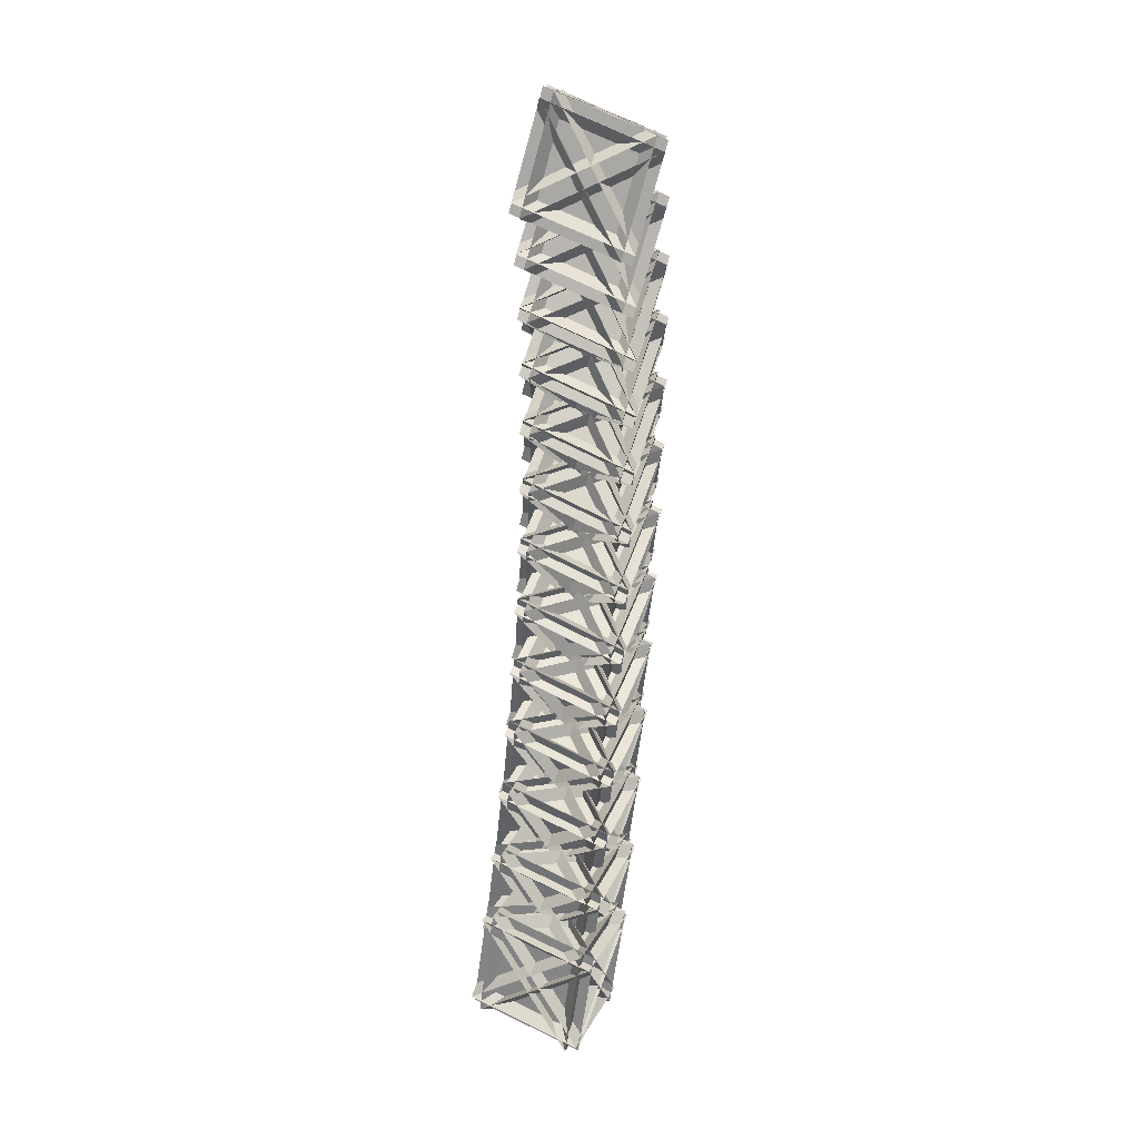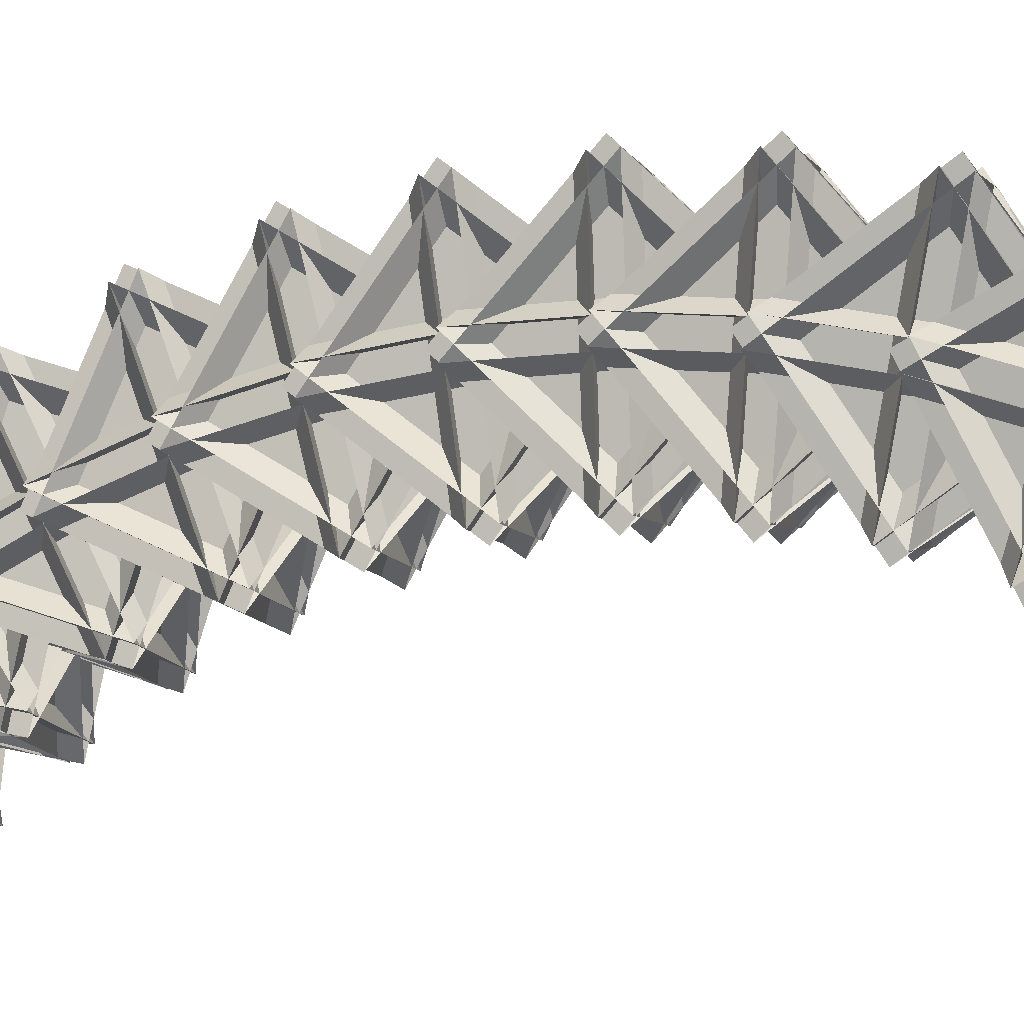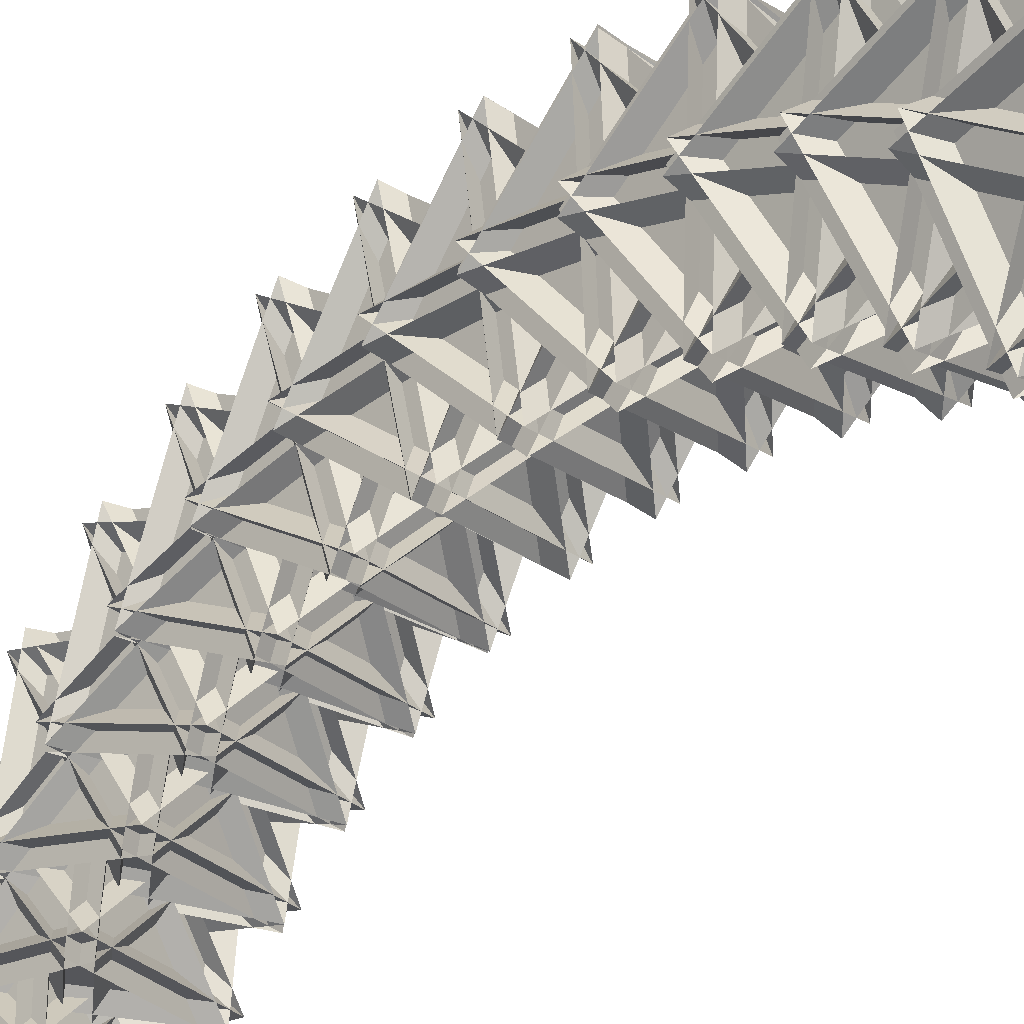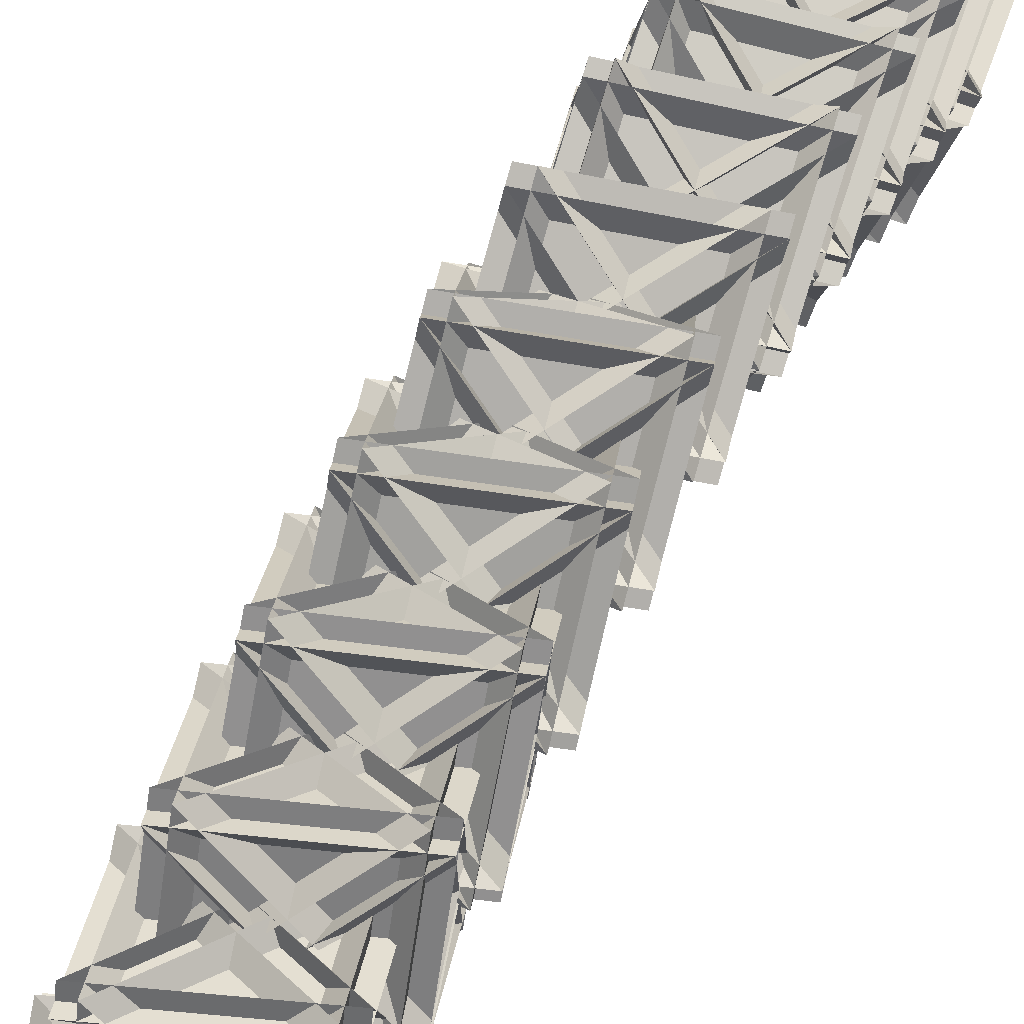
<metadata>
{"format":"obj","ext":"obj","renderer":"f3d","projection":"perspective","resolution":1024,"background":"white","views":[{"elev":14.5,"azim":-178.0,"up":"+Y"},{"elev":-12.9,"azim":-57.1,"up":"+Z"},{"elev":-30.9,"azim":-32.0,"up":"+Z"},{"elev":48.8,"azim":-152.1,"up":"+Z"}]}
</metadata>
<code>
o Cube
v 0.1932 7.276 2.166
v -0.3947 9.376 4.386
v -2.495 8.495 2.166
v -0.3947 9.376 2.386
v 0.1932 7.276 4.606
v -2.495 8.495 4.606
v -1.849 6.187 2.166
v 0.2515 7.068 4.386
v -0.3364 9.168 2.166
v -1.849 6.187 4.606
v -0.3364 9.168 4.606
v 0.2515 7.068 2.386
v -2.115 6.308 2.166
v -0.6027 9.289 2.166
v -2.703 8.408 4.386
v -0.6027 9.289 4.606
v -2.115 6.308 4.606
v -2.703 8.408 2.386
v 0.04344 6.981 2.166
v -2.644 8.2 2.166
v -2.057 6.1 4.386
v -2.057 6.1 2.386
v -2.644 8.2 4.606
v 0.04344 6.981 4.606
v 0.1576 6.261 3.012
v -0.4401 8.08 5.465
v -2.548 7.432 3.203
v -0.4539 8.311 3.478
v 0.1745 5.98 5.436
v -2.531 7.151 5.627
v -1.874 5.152 2.931
v 0.2337 5.8 5.193
v -0.3947 8.13 3.235
v -1.858 4.871 5.355
v -0.3778 7.849 5.659
v 0.2198 6.03 3.206
v -2.143 5.268 2.95
v -0.6628 8.246 3.254
v -2.74 7.087 5.403
v -0.6459 7.965 5.678
v -2.126 4.987 5.374
v -2.754 7.317 3.416
v 0.01097 5.966 2.982
v -2.695 7.137 3.173
v -2.066 4.807 5.131
v -2.08 5.037 3.144
v -2.678 6.856 5.597
v 0.02788 5.685 5.406
v 0.1394 5.157 3.739
v -0.4631 6.67 6.392
v -2.582 6.257 4.115
v -0.4934 7.127 4.444
v 0.1764 4.599 6.115
v -2.545 5.7 6.491
v -1.883 4.037 3.576
v 0.2361 4.449 5.853
v -0.4337 6.977 4.182
v -1.846 3.479 5.952
v -0.3967 6.419 6.558
v 0.2058 4.906 3.905
v -2.153 4.146 3.613
v -0.7034 7.086 4.219
v -2.755 5.659 6.266
v -0.6664 6.528 6.595
v -2.116 3.588 5.989
v -2.786 6.116 4.318
v -0.004152 4.865 3.679
v -2.726 5.966 4.055
v -2.056 3.438 5.726
v -2.086 3.895 3.779
v -2.689 5.408 6.431
v 0.03283 4.307 6.055
v 0.1391 3.977 4.338
v -0.4634 5.163 7.155
v -2.597 4.987 4.89
v -0.5125 5.841 5.272
v 0.1991 3.15 6.635
v -2.537 4.16 7.188
v -1.875 2.856 4.091
v 0.2588 3.033 6.356
v -0.4528 5.723 4.993
v -1.815 2.029 6.388
v -0.3929 4.897 7.291
v 0.2096 3.71 4.473
v -2.146 2.956 4.146
v -0.7239 5.823 5.048
v -2.748 4.143 6.963
v -0.6639 4.997 7.345
v -2.086 2.13 6.443
v -2.797 4.82 5.08
v -0.001732 3.693 4.249
v -2.737 4.703 4.801
v -2.026 2.012 6.164
v -2.075 2.69 4.281
v -2.678 3.876 7.098
v 0.05822 2.866 6.546
v 0.1566 2.738 4.801
v -0.4409 3.581 7.745
v -2.591 3.637 5.518
v -0.5111 4.47 5.951
v 0.2421 1.654 6.989
v -2.505 2.553 7.706
v -1.849 1.626 4.471
v 0.3013 1.57 6.697
v -0.4519 4.386 5.66
v -1.763 0.542 6.659
v -0.3663 3.302 7.848
v 0.2312 2.459 4.904
v -2.121 1.715 4.542
v -0.724 4.475 5.731
v -2.718 2.559 7.486
v -0.6385 3.391 7.919
v -2.035 0.6311 6.73
v -2.788 3.447 5.692
v 0.0182 2.464 4.683
v -2.729 3.363 5.4
v -1.976 0.5475 6.438
v -2.046 1.436 4.644
v -2.644 2.28 7.589
v 0.1037 1.38 6.871
v 0.1916 1.455 5.121
v -0.3961 1.945 8.153
v -2.565 2.226 5.99
v -0.489 3.031 6.472
v 0.3049 0.1294 7.172
v -2.452 0.8997 8.041
v -1.806 0.3621 4.709
v 0.3632 0.08098 6.872
v -0.4308 2.983 6.171
v -1.692 -0.9638 6.76
v -0.3175 1.657 8.222
v 0.2703 1.168 5.191
v -2.079 0.4384 4.795
v -0.7039 3.059 6.257
v -2.667 0.9276 7.827
v -0.5906 1.733 8.308
v -1.966 -0.8875 6.846
v -2.76 2.014 6.146
v 0.05538 1.196 4.976
v -2.701 1.966 5.845
v -1.907 -0.9359 6.545
v -2 0.1509 4.864
v -2.588 0.6401 7.896
v 0.1687 -0.1302 7.027
v 0.2437 0.1471 5.295
v -0.3295 0.2746 8.373
v -2.52 0.7719 6.3
v -0.4467 1.545 6.827
v 0.3868 -1.403 7.181
v -2.377 -0.778 8.187
v -1.747 -0.9182 4.803
v 0.4436 -1.415 6.876
v -0.3899 1.532 6.522
v -1.604 -2.468 6.69
v -0.2469 -0.01741 8.408
v 0.3263 -0.1449 5.33
v -2.02 -0.8563 4.903
v -0.6637 1.594 6.622
v -2.594 -0.7287 7.981
v -0.5207 0.04448 8.508
v -1.877 -2.406 6.789
v -2.711 0.5417 6.435
v 0.1093 -0.09567 5.125
v -2.654 0.5291 6.13
v -1.821 -2.419 6.484
v -1.938 -1.148 4.938
v -2.511 -1.021 8.016
v 0.2524 -1.646 7.011
v 0.3123 -1.17 5.32
v -0.2419 -1.406 8.404
v -2.455 -0.7053 6.445
v -0.3847 0.03046 7.013
v 0.4865 -2.922 7.017
v -2.281 -2.458 8.142
v -1.672 -2.198 4.752
v 0.5414 -2.899 6.711
v -0.3298 0.05388 6.707
v -1.498 -3.951 6.449
v -0.1556 -1.699 8.404
v 0.3986 -1.462 5.32
v -1.946 -2.152 4.864
v -0.604 0.0999 6.819
v -2.5 -2.388 7.948
v -0.4297 -1.653 8.516
v -1.772 -3.905 6.561
v -2.643 -0.9518 6.557
v 0.1793 -1.393 5.126
v -2.588 -0.9284 6.251
v -1.717 -3.881 6.255
v -1.86 -2.445 4.864
v -2.414 -2.681 7.948
v 0.3535 -3.146 6.823
v 0.3963 -2.478 5.195
v -0.1345 -3.076 8.244
v -2.373 -2.186 6.421
v -0.3038 -1.492 7.026
v 0.6028 -4.409 6.681
v -2.166 -4.118 7.907
v -1.583 -3.461 4.556
v 0.6554 -4.35 6.379
v -0.2512 -1.433 6.724
v -1.376 -5.392 6.042
v -0.04468 -3.365 8.21
v 0.4861 -2.767 5.161
v -1.857 -3.432 4.678
v -0.5255 -1.404 6.845
v -2.388 -4.029 7.726
v -0.319 -3.336 8.331
v -1.651 -5.363 6.164
v -2.557 -2.446 6.508
v 0.2644 -2.679 4.981
v -2.505 -2.387 6.206
v -1.598 -5.304 5.862
v -1.767 -3.721 4.644
v -2.298 -4.318 7.692
v 0.4709 -4.61 6.467
v 0.4947 -3.76 4.923
v -0.008778 -4.712 7.896
v -2.273 -3.651 6.23
v -0.2051 -3.003 6.867
v 0.7342 -5.844 6.179
v -2.034 -5.735 7.485
v -1.48 -4.689 4.218
v 0.7841 -5.75 5.884
v -0.1552 -2.909 6.572
v -1.241 -6.773 5.474
v 0.08427 -4.993 7.828
v 0.5878 -4.041 4.855
v -1.754 -4.678 4.348
v -0.4294 -2.898 6.701
v -2.258 -5.63 7.32
v -0.1899 -4.982 7.957
v -1.515 -6.763 5.603
v -2.454 -3.922 6.291
v 0.3635 -3.936 4.69
v -2.404 -3.827 5.997
v -1.465 -6.668 5.309
v -1.661 -4.96 4.28
v -2.165 -5.912 7.252
v 0.6029 -6.02 5.946
v 0.6062 -4.999 4.507
v 0.1336 -6.292 7.364
v -2.158 -5.081 5.874
v -0.08983 -4.482 6.537
v 0.8788 -7.207 5.516
v -1.885 -7.289 6.882
v -1.366 -5.867 3.743
v 0.9256 -7.079 5.233
v -0.04301 -4.354 6.254
v -1.093 -8.076 4.752
v 0.2296 -6.562 7.263
v 0.7022 -5.269 4.406
v -1.639 -5.876 3.878
v -0.3168 -4.362 6.389
v -2.112 -7.169 6.735
v -0.04423 -6.571 7.398
v -1.367 -8.084 4.887
v -2.336 -5.359 5.908
v 0.4752 -5.149 4.259
v -2.289 -5.231 5.625
v -1.32 -7.956 4.604
v -1.543 -6.146 3.777
v -2.016 -7.439 6.634
v 0.7478 -7.357 5.267
v 0.7293 -6.178 3.953
v 0.2908 -7.797 6.655
v -2.028 -6.456 5.357
v 0.04039 -5.909 6.041
v 1.035 -8.481 4.702
v -1.722 -8.759 6.106
v -1.241 -6.98 3.136
v 1.078 -8.321 4.434
v 0.08384 -5.749 5.773
v -0.935 -9.283 3.885
v 0.3893 -8.052 6.522
v 0.8279 -6.433 3.82
v -1.514 -7.007 3.275
v -0.1893 -5.776 5.913
v -1.952 -8.626 5.977
v 0.1162 -8.079 6.661
v -1.208 -9.31 4.024
v -2.203 -6.738 5.363
v 0.5981 -6.3 3.692
v -2.159 -6.578 5.096
v -1.165 -9.15 3.756
v -1.415 -7.262 3.142
v -1.854 -8.881 5.845
v 0.9036 -8.603 4.441
v 0.8624 -7.282 3.267
v 0.4607 -9.206 5.779
v -1.886 -7.759 4.687
v 0.1839 -7.266 5.386
v 1.2 -9.648 3.747
v -1.548 -10.13 5.167
v -1.107 -8.011 2.406
v 1.24 -9.458 3.498
v 0.2237 -7.075 5.137
v -0.7689 -10.38 2.886
v 0.5614 -9.442 5.617
v 0.9631 -7.518 3.105
v -1.379 -8.058 2.547
v -0.04861 -7.123 5.278
v -1.781 -9.982 5.058
v 0.2892 -9.489 5.757
v -1.041 -10.42 3.026
v -2.057 -8.042 4.665
v 0.7306 -7.375 2.997
v -2.018 -7.852 4.416
v -1.001 -10.23 2.777
v -1.278 -8.294 2.384
v -1.68 -10.22 4.896
v 1.068 -9.741 3.476
f 18 12 4
f 16 19 24
f 23 9 11
f 8 15 2
f 10 3 6
f 1 3 2
f 4 6 5
f 7 9 8
f 10 12 11
f 13 15 14
f 16 18 17
f 19 21 20
f 22 24 23
f 18 24 22
f 5 18 4
f 1 6 3
f 24 20 23
f 7 11 9
f 14 17 13
f 8 20 21
f 3 8 2
f 23 12 22
f 19 15 21
f 15 1 2
f 12 6 4
f 5 13 17
f 42 36 28
f 48 38 43
f 35 44 33
f 32 39 26
f 34 27 30
f 25 27 26
f 28 30 29
f 31 33 32
f 34 36 35
f 37 39 38
f 40 42 41
f 43 45 44
f 46 48 47
f 42 48 46
f 29 42 28
f 27 29 30
f 48 44 47
f 31 35 33
f 37 40 41
f 32 44 45
f 27 32 26
f 47 36 46
f 43 39 45
f 39 25 26
f 36 30 28
f 29 37 41
f 66 60 52
f 72 62 67
f 59 68 57
f 56 63 50
f 58 51 54
f 49 51 50
f 52 54 53
f 55 57 56
f 58 60 59
f 61 63 62
f 64 66 65
f 67 69 68
f 70 72 71
f 66 72 70
f 53 66 52
f 51 53 54
f 72 68 71
f 55 59 57
f 61 64 65
f 56 68 69
f 51 56 50
f 71 60 70
f 67 63 69
f 63 49 50
f 60 54 52
f 53 61 65
f 90 84 76
f 96 86 91
f 83 92 81
f 80 87 74
f 82 75 78
f 73 75 74
f 76 78 77
f 79 81 80
f 82 84 83
f 85 87 86
f 88 90 89
f 91 93 92
f 94 96 95
f 90 96 94
f 77 90 76
f 75 77 78
f 96 92 95
f 79 83 81
f 85 88 89
f 80 92 93
f 75 80 74
f 95 84 94
f 91 87 93
f 87 73 74
f 84 78 76
f 77 85 89
f 114 108 100
f 120 110 115
f 107 116 105
f 104 111 98
f 106 99 102
f 97 99 98
f 100 102 101
f 103 105 104
f 106 108 107
f 109 111 110
f 112 114 113
f 115 117 116
f 118 120 119
f 114 120 118
f 101 114 100
f 99 101 102
f 120 116 119
f 103 107 105
f 109 112 113
f 104 116 117
f 99 104 98
f 119 108 118
f 115 111 117
f 111 97 98
f 108 102 100
f 101 109 113
f 138 132 124
f 144 134 139
f 131 140 129
f 128 135 122
f 130 123 126
f 121 123 122
f 124 126 125
f 127 129 128
f 130 132 131
f 133 135 134
f 136 138 137
f 139 141 140
f 142 144 143
f 138 144 142
f 125 138 124
f 123 125 126
f 144 140 143
f 127 131 129
f 133 136 137
f 128 140 141
f 123 128 122
f 143 132 142
f 139 135 141
f 135 121 122
f 132 126 124
f 125 133 137
f 162 156 148
f 168 158 163
f 155 164 153
f 152 159 146
f 154 147 150
f 145 147 146
f 148 150 149
f 151 153 152
f 154 156 155
f 157 159 158
f 160 162 161
f 163 165 164
f 166 168 167
f 162 168 166
f 149 162 148
f 147 149 150
f 168 164 167
f 151 155 153
f 157 160 161
f 152 164 165
f 147 152 146
f 167 156 166
f 163 159 165
f 159 145 146
f 156 150 148
f 149 157 161
f 186 180 172
f 192 182 187
f 179 188 177
f 176 183 170
f 178 171 174
f 169 171 170
f 172 174 173
f 175 177 176
f 178 180 179
f 181 183 182
f 184 186 185
f 187 189 188
f 190 192 191
f 186 192 190
f 173 186 172
f 171 173 174
f 192 188 191
f 175 179 177
f 181 184 185
f 176 188 189
f 171 176 170
f 190 179 180
f 187 183 189
f 181 170 183
f 180 174 172
f 173 181 185
f 210 204 196
f 216 206 211
f 203 212 201
f 200 207 194
f 202 195 198
f 193 195 194
f 196 198 197
f 199 201 200
f 202 204 203
f 205 207 206
f 208 210 209
f 211 213 212
f 214 216 215
f 210 216 214
f 197 210 196
f 195 197 198
f 216 212 215
f 199 203 201
f 205 208 209
f 200 212 213
f 195 200 194
f 214 203 204
f 211 207 213
f 205 194 207
f 204 198 196
f 197 205 209
f 234 228 220
f 240 230 235
f 227 236 225
f 224 231 218
f 226 219 222
f 217 219 218
f 220 222 221
f 223 225 224
f 226 228 227
f 229 231 230
f 232 234 233
f 235 237 236
f 238 240 239
f 234 240 238
f 221 234 220
f 219 221 222
f 240 236 239
f 223 227 225
f 229 232 233
f 224 236 237
f 219 224 218
f 238 227 228
f 235 231 237
f 229 218 231
f 228 222 220
f 221 229 233
f 258 252 244
f 264 254 259
f 251 260 249
f 248 255 242
f 250 243 246
f 241 243 242
f 244 246 245
f 247 249 248
f 250 252 251
f 253 255 254
f 256 258 257
f 259 261 260
f 262 264 263
f 258 264 262
f 245 258 244
f 243 245 246
f 264 260 263
f 247 251 249
f 253 256 257
f 248 260 261
f 243 248 242
f 262 251 252
f 259 255 261
f 253 242 255
f 252 246 244
f 245 253 257
f 282 276 268
f 288 278 283
f 275 284 273
f 272 279 266
f 274 267 270
f 265 267 266
f 268 270 269
f 271 273 272
f 274 276 275
f 277 279 278
f 280 282 281
f 283 285 284
f 286 288 287
f 282 288 286
f 269 282 268
f 267 269 270
f 288 284 287
f 271 275 273
f 277 280 281
f 272 284 285
f 267 272 266
f 286 275 276
f 285 278 279
f 277 266 279
f 274 268 276
f 269 277 281
f 306 300 310
f 312 302 304
f 299 308 311
f 303 296 290
f 291 298 294
f 289 290 291
f 292 293 294
f 295 296 297
f 298 299 300
f 301 302 303
f 304 305 306
f 307 308 309
f 310 311 312
f 306 312 304
f 306 293 292
f 291 293 289
f 308 312 311
f 299 295 297
f 301 304 302
f 296 308 297
f 296 291 290
f 310 299 311
f 309 302 307
f 290 301 303
f 292 298 300
f 301 293 305
f 18 22 12
f 16 14 19
f 23 20 9
f 8 21 15
f 10 7 3
f 18 16 24
f 5 17 18
f 1 5 6
f 24 19 20
f 7 10 11
f 14 16 17
f 8 9 20
f 3 7 8
f 23 11 12
f 19 14 15
f 15 13 1
f 12 10 6
f 5 1 13
f 42 46 36
f 48 40 38
f 35 47 44
f 32 45 39
f 34 31 27
f 42 40 48
f 29 41 42
f 27 25 29
f 48 43 44
f 31 34 35
f 37 38 40
f 32 33 44
f 27 31 32
f 47 35 36
f 43 38 39
f 39 37 25
f 36 34 30
f 29 25 37
f 66 70 60
f 72 64 62
f 59 71 68
f 56 69 63
f 58 55 51
f 66 64 72
f 53 65 66
f 51 49 53
f 72 67 68
f 55 58 59
f 61 62 64
f 56 57 68
f 51 55 56
f 71 59 60
f 67 62 63
f 63 61 49
f 60 58 54
f 53 49 61
f 90 94 84
f 96 88 86
f 83 95 92
f 80 93 87
f 82 79 75
f 90 88 96
f 77 89 90
f 75 73 77
f 96 91 92
f 79 82 83
f 85 86 88
f 80 81 92
f 75 79 80
f 95 83 84
f 91 86 87
f 87 85 73
f 84 82 78
f 77 73 85
f 114 118 108
f 120 112 110
f 107 119 116
f 104 117 111
f 106 103 99
f 114 112 120
f 101 113 114
f 99 97 101
f 120 115 116
f 103 106 107
f 109 110 112
f 104 105 116
f 99 103 104
f 119 107 108
f 115 110 111
f 111 109 97
f 108 106 102
f 101 97 109
f 138 142 132
f 144 136 134
f 131 143 140
f 128 141 135
f 130 127 123
f 138 136 144
f 125 137 138
f 123 121 125
f 144 139 140
f 127 130 131
f 133 134 136
f 128 129 140
f 123 127 128
f 143 131 132
f 139 134 135
f 135 133 121
f 132 130 126
f 125 121 133
f 162 166 156
f 168 160 158
f 155 167 164
f 152 165 159
f 154 151 147
f 162 160 168
f 149 161 162
f 147 145 149
f 168 163 164
f 151 154 155
f 157 158 160
f 152 153 164
f 147 151 152
f 167 155 156
f 163 158 159
f 159 157 145
f 156 154 150
f 149 145 157
f 186 190 180
f 192 184 182
f 179 191 188
f 176 189 183
f 178 175 171
f 186 184 192
f 173 185 186
f 171 169 173
f 192 187 188
f 175 178 179
f 181 182 184
f 176 177 188
f 171 175 176
f 190 191 179
f 187 182 183
f 181 169 170
f 180 178 174
f 173 169 181
f 210 214 204
f 216 208 206
f 203 215 212
f 200 213 207
f 202 199 195
f 210 208 216
f 197 209 210
f 195 193 197
f 216 211 212
f 199 202 203
f 205 206 208
f 200 201 212
f 195 199 200
f 214 215 203
f 211 206 207
f 205 193 194
f 204 202 198
f 197 193 205
f 234 238 228
f 240 232 230
f 227 239 236
f 224 237 231
f 226 223 219
f 234 232 240
f 221 233 234
f 219 217 221
f 240 235 236
f 223 226 227
f 229 230 232
f 224 225 236
f 219 223 224
f 238 239 227
f 235 230 231
f 229 217 218
f 228 226 222
f 221 217 229
f 258 262 252
f 264 256 254
f 251 263 260
f 248 261 255
f 250 247 243
f 258 256 264
f 245 257 258
f 243 241 245
f 264 259 260
f 247 250 251
f 253 254 256
f 248 249 260
f 243 247 248
f 262 263 251
f 259 254 255
f 253 241 242
f 252 250 246
f 245 241 253
f 282 286 276
f 288 280 278
f 275 287 284
f 272 285 279
f 274 271 267
f 282 280 288
f 269 281 282
f 267 265 269
f 288 283 284
f 271 274 275
f 277 278 280
f 272 273 284
f 267 271 272
f 286 287 275
f 285 283 278
f 277 265 266
f 274 270 268
f 269 265 277
f 306 292 300
f 312 307 302
f 299 297 308
f 303 309 296
f 291 295 298
f 306 310 312
f 306 305 293
f 291 294 293
f 308 307 312
f 299 298 295
f 301 305 304
f 296 309 308
f 296 295 291
f 310 300 299
f 309 303 302
f 290 289 301
f 292 294 298
f 301 289 293

</code>
